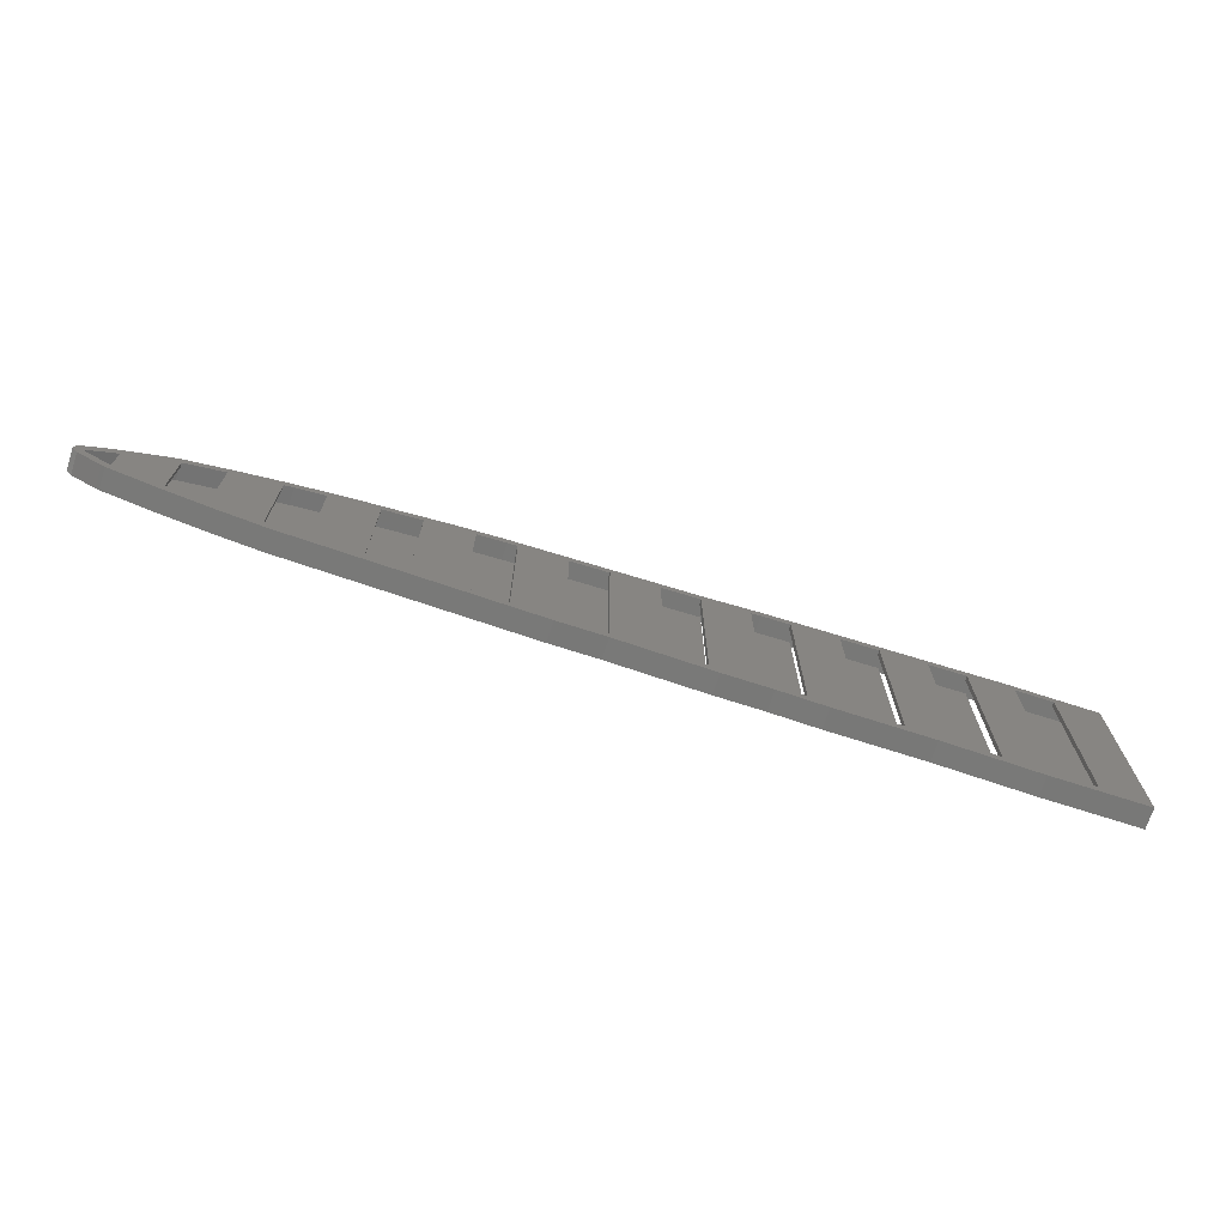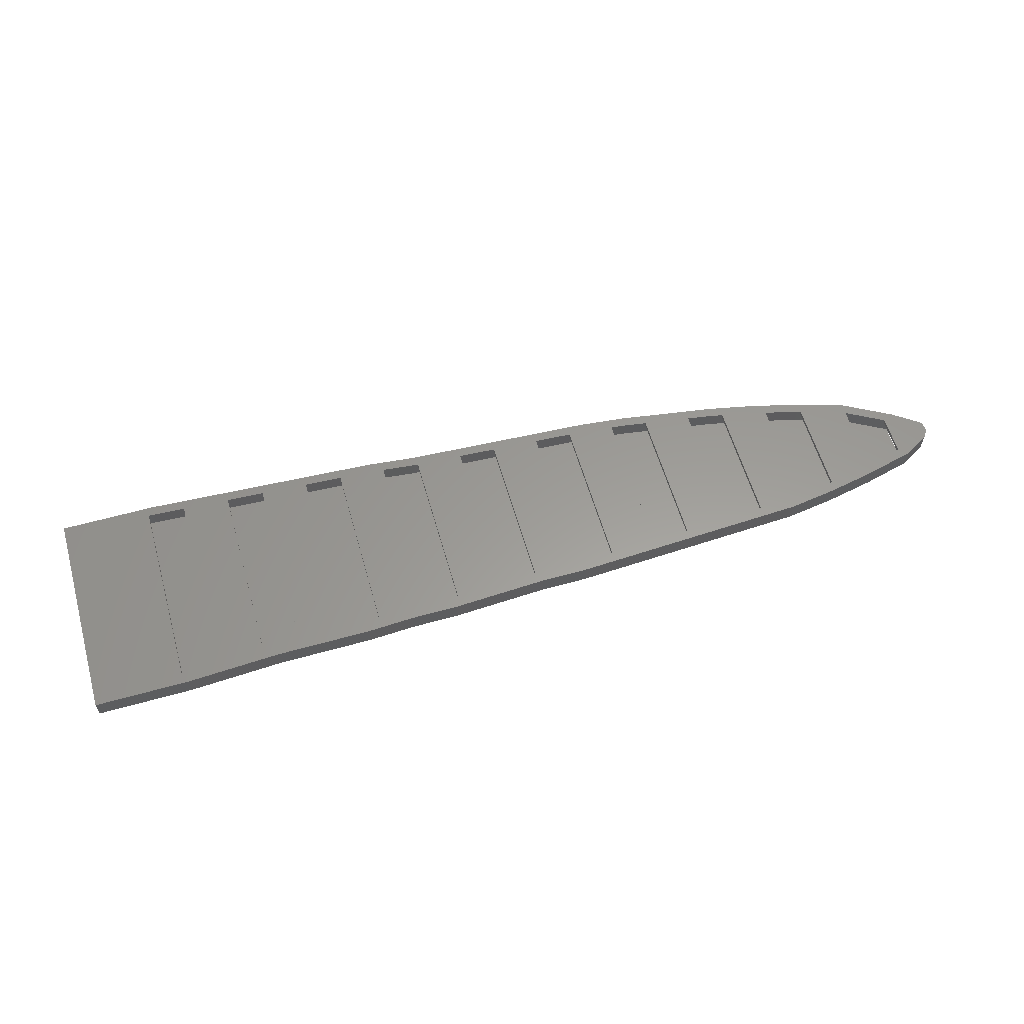
<metadata>
{"format":"stl","ext":"stl","renderer":"f3d","projection":"perspective","resolution":1024,"background":"white","views":[{"elev":-71.1,"azim":162.1,"up":"+Y"},{"elev":59.9,"azim":-16.0,"up":"+Z"}]}
</metadata>
<code>
# stl→obj: 372 verts, 836 faces
v 20.12 42.5 0
v 18 40.5 0
v 20 42.5 0
v 10 40.5 0
v 0 42.5 0
v 0 -2.5 0
v 40.06 -1.5 0
v 28 -0.1006 0
v 36 0.2994 0
v 18 -0.5 0
v 20.12 -2.497 0
v 60 -1.5 0
v 46 0.5 0
v 54 0.5 0
v 70.06 -1 0
v 72 1 0
v 80 -1 0
v 70.01 1 0
v 64 0.6994 0
v 60.12 -1.497 0
v 100.1 0 0
v 108 2 0
v 110 0 0
v 100 2 0
v 100 1.999 0
v 90 1.499 0
v 100 36 0
v 80.12 -0.9969 0
v 82 36.9 0
v 82 1.099 0
v 72 37.8 0
v 80.19 38.99 0
v 70.25 39.99 0
v 70.05 38 0
v 70.12 40 0
v 70.03 38 0
v 64 38.3 0
v 54 38.8 0
v 46 39.2 0
v 36 39.7 0
v 28 40.1 0
v 20 -2.5 0
v 10 -0.5 0
v 160.4 2.528 0
v 162 4.794 0
v 170.4 4.028 0
v 160.1 4.506 0
v 160.1 2.503 0
v 160 4.501 0
v 154 4.199 0
v 144 3.699 0
v 154 30.21 0
v 150.4 32.97 0
v 144 31.91 0
v 136 3.299 0
v 126 2.799 0
v 136 33.11 0
v 126 34.4 0
v 130.4 35.97 0
v 110.1 0.003113 0
v 118 2.399 0
v 180.5 6.049 0
v 172 6.39 0
v 180 7.99 0
v 172 25.92 0
v 170.6 28.43 0
v 170.7 28.39 0
v 170.5 4.049 0
v 162 28.52 0
v 160.6 30.93 0
v 160.1 28.99 0
v 160.5 30.95 0
v 150.5 32.95 0
v 197.4 13.39 0
v 195.3 13.57 0
v 195.5 14.11 0
v 191.3 8.856 0
v 196.3 11.86 0
v 190.3 10.57 0
v 190.6 8.575 0
v 190.1 10.51 0
v 190 10.48 0
v 190 18.07 0
v 180.6 6.075 0
v 180 23.52 0
v 181.2 25.19 0
v 180.7 25.39 0
v 197.1 15.29 0
v 195.3 14.41 0
v 196.4 16.05 0
v 191.4 19.55 0
v 190.3 17.91 0
v 191.2 19.69 0
v 190.2 17.94 0
v 130.2 35.99 0
v 120.2 36.99 0
v 120 35 0
v 120.1 37 0
v 118 35.1 0
v 108 35.6 0
v 90 36.5 0
v 130.1 33.99 4.35
v 135 35.28 4.35
v 130.4 35.97 4.35
v 130.2 35.99 4.35
v 135 33.26 4.35
v 130.1 34 4.35
v 127 34.3 4.35
v 127 36.31 4.35
v 110 2.001 4.35
v 117 0.3469 4.35
v 117 2.349 4.35
v 110.1 0.003113 4.35
v 110 2 4.35
v 110 0 4.35
v 109 2 4.35
v 109 0 4.35
v 150.1 30.99 4.35
v 153 32.45 4.35
v 150.5 32.95 4.35
v 150.4 32.97 4.35
v 153 30.41 4.35
v 145 31.76 4.35
v 145 33.78 4.35
v 170.1 6.01 4.35
v 171 4.15 4.35
v 171 6.19 4.35
v 170.5 4.049 4.35
v 170.4 4.028 4.35
v 170.1 6.006 4.35
v 163 4.944 4.35
v 163 2.922 4.35
v 170.1 26.48 4.35
v 171 28.31 4.35
v 170.7 28.39 4.35
v 170.6 28.43 4.35
v 171 26.22 4.35
v 170.1 26.49 4.35
v 163 28.27 4.35
v 163 30.33 4.35
v 181 23.02 4.35
v 189 20.9 4.35
v 181.2 25.19 4.35
v 181 25.28 4.35
v 189 18.62 4.35
v 80.04 37 4.35
v 81 38.95 4.35
v 80.19 38.99 4.35
v 81 36.95 4.35
v 73 37.7 4.35
v 73 39.71 4.35
v 80.03 1.001 4.35
v 81 -0.9531 4.35
v 81 1.049 4.35
v 80.12 -0.9969 4.35
v 80 1 4.35
v 80 -1 4.35
v 73 1 4.35
v 73 -1 4.35
v 60.02 0.5006 4.35
v 63 -1.353 4.35
v 63 0.6494 4.35
v 60.12 -1.497 4.35
v 60 0.5 4.35
v 60 -1.5 4.35
v 55 0.5 4.35
v 55 -1.5 4.35
v 45 0.5 4.35
v 40.06 -1.5 4.35
v 45 -1.5 4.35
v 40.01 0.5 4.35
v 37 0.3494 4.35
v 37 -1.653 4.35
v 20.02 40.5 4.35
v 27 42.15 4.35
v 20.12 42.5 4.35
v 27 40.15 4.35
v 20 42.5 4.35
v 20 40.5 4.35
v 19 42.5 4.35
v 19 40.5 4.35
v 20.02 -0.4994 4.35
v 27 -2.1 4.35
v 27 -0.1506 4.35
v 19 -2.1 4.35
v 20 -0.5 4.35
v 19 -0.5 4.35
v 37 39.65 4.35
v 45 41.25 4.35
v 37 41.65 4.35
v 45 39.25 4.35
v 55 38.75 4.35
v 63 40.35 4.35
v 55 40.75 4.35
v 63 38.35 4.35
v 91 1.549 4.35
v 99 -0.05313 4.35
v 99 1.949 4.35
v 91 -0.4531 4.35
v 91 36.45 4.35
v 99 38.05 4.35
v 91 38.45 4.35
v 99 36.05 4.35
v 109 35.55 4.35
v 117 37.15 4.35
v 109 37.55 4.35
v 117 35.15 4.35
v 127 2.849 4.35
v 135 1.247 4.35
v 135 3.249 4.35
v 127 0.8469 4.35
v 145 3.749 4.35
v 153 2.147 4.35
v 153 4.149 4.35
v 145 1.747 4.35
v 181 8.235 4.35
v 189 8.173 4.35
v 189 10.23 4.35
v 181 6.173 4.35
v 20.12 -2.497 4.35
v 70.06 -1 4.35
v 100.1 0 4.35
v 160.1 2.503 4.35
v 160.4 2.528 4.35
v 180.5 6.049 4.35
v 180.6 6.075 4.35
v 190.6 8.575 4.35
v 191.3 8.856 4.35
v 196.3 11.86 4.35
v 197.4 13.39 4.35
v 197.1 15.29 4.35
v 196.4 16.05 4.35
v 191.4 19.55 4.35
v 191.2 19.69 4.35
v 180.7 25.39 4.35
v 160.6 30.93 4.35
v 160.5 30.95 4.35
v 120.2 36.99 4.35
v 120.1 37 4.35
v 70.25 39.99 4.35
v 70.12 40 4.35
v 0 42.5 4.35
v 20 -2.5 4.35
v 0 -2.5 4.35
v 37 0.3494 3.45
v 36 0.2994 0.9
v 40.01 0.5 0.9
v 27 -0.1506 3.45
v 28 -0.1006 0.9
v 20.02 -0.4994 0.9
v 55 0.5 3.45
v 54 0.5 0.9
v 60 0.5 0.9
v 45 0.5 3.45
v 46 0.5 0.9
v 60.02 0.5006 0.9
v 70.01 1 3.45
v 64 0.6994 0.9
v 63 0.6494 3.45
v 73 1 3.45
v 80 1 0.9
v 72 1 0.9
v 80.03 1.001 0.9
v 82 1.099 0.9
v 90 1.499 0.9
v 100 1.999 0.9
v 99 1.949 3.45
v 100 2 3.45
v 91 1.549 3.45
v 81 1.049 3.45
v 109 2 3.45
v 110 2 0.9
v 108 2 0.9
v 110 2.001 0.9
v 118 2.399 0.9
v 126 2.799 0.9
v 136 3.299 0.9
v 144 3.699 0.9
v 154 4.199 0.9
v 153 4.149 3.45
v 160 4.501 3.45
v 145 3.749 3.45
v 135 3.249 3.45
v 127 2.849 3.45
v 117 2.349 3.45
v 160.1 4.506 3.45
v 163 4.944 3.45
v 170.1 6.006 0.9
v 162 4.794 0.9
v 170.1 6.01 0.9
v 180 7.99 0.9
v 180.1 8.01 3.45
v 180.1 8.01 0.9
v 171 6.19 3.45
v 172 6.39 0.9
v 180.1 8.015 0.9
v 180.1 8.015 3.45
v 190 10.48 0.9
v 189 10.23 3.45
v 190.1 10.51 3.45
v 181 8.235 3.45
v 190.3 10.57 3.45
v 195.3 13.57 3.45
v 195.5 14.11 3.45
v 195.3 14.41 3.45
v 190.3 17.91 3.45
v 190.2 17.94 3.45
v 180.2 23.44 0.9
v 181 23.02 3.45
v 180.2 23.44 3.45
v 189 18.62 3.45
v 190 18.07 0.9
v 180.1 23.48 0.9
v 180.1 23.48 3.45
v 180 23.52 0.9
v 172 25.92 0.9
v 171 26.22 3.45
v 170.1 26.48 0.9
v 170.1 26.49 0.9
v 160.1 28.99 3.45
v 162 28.52 0.9
v 163 28.27 3.45
v 153 30.41 3.45
v 150.1 30.99 0.9
v 154 30.21 0.9
v 135 33.26 3.45
v 136 33.11 0.9
v 130.1 33.99 0.9
v 145 31.76 3.45
v 144 31.91 0.9
v 130.1 34 0.9
v 120 35 3.45
v 126 34.4 0.9
v 127 34.3 3.45
v 108 35.6 0.9
v 100 36 0.9
v 90 36.5 0.9
v 82 36.9 0.9
v 81 36.95 3.45
v 91 36.45 3.45
v 99 36.05 3.45
v 109 35.55 3.45
v 80.04 37 0.9
v 117 35.15 3.45
v 118 35.1 0.9
v 70.05 38 3.45
v 72 37.8 0.9
v 73 37.7 3.45
v 70.03 38 3.45
v 54 38.8 0.9
v 46 39.2 0.9
v 36 39.7 0.9
v 28 40.1 0.9
v 27 40.15 3.45
v 37 39.65 3.45
v 45 39.25 3.45
v 55 38.75 3.45
v 20.02 40.5 0.9
v 63 38.35 3.45
v 64 38.3 0.9
v 20 40.5 0.9
v 10 40.5 0.9
v 0 40.5 3.45
v 0 40.5 0.9
v 19 40.5 3.45
v 18 40.5 0.9
v 10 -0.5 0.9
v 18 -0.5 0.9
v 19 -0.5 3.45
v 20 -0.5 0.9
v 0 -0.5 3.45
v 0 -0.5 0.9
f 1 2 3
f 4 3 2
f 4 5 3
f 5 4 6
f 7 8 9
f 10 8 11
f 11 8 7
f 12 13 14
f 9 13 7
f 7 13 12
f 15 16 17
f 15 18 16
f 15 19 18
f 12 19 20
f 20 19 15
f 21 22 23
f 21 24 22
f 21 25 24
f 25 26 27
f 21 26 25
f 28 26 21
f 16 29 30
f 26 28 30
f 17 30 28
f 30 17 16
f 29 16 31
f 29 31 32
f 31 33 32
f 34 33 31
f 33 34 35
f 36 35 34
f 37 35 36
f 19 12 14
f 19 14 37
f 38 37 14
f 38 35 37
f 39 35 38
f 13 9 39
f 40 39 9
f 1 39 40
f 1 40 41
f 39 1 35
f 8 10 41
f 10 11 42
f 2 41 10
f 2 1 41
f 42 43 10
f 43 6 4
f 6 43 42
f 44 45 46
f 47 44 48
f 44 47 45
f 48 49 47
f 48 50 49
f 51 52 50
f 53 52 54
f 52 51 54
f 48 51 50
f 48 55 51
f 56 57 55
f 57 58 59
f 57 56 58
f 60 55 48
f 55 60 56
f 22 61 60
f 56 60 61
f 62 63 64
f 45 65 63
f 65 66 67
f 68 63 62
f 46 63 68
f 45 63 46
f 65 45 69
f 65 69 66
f 69 70 66
f 71 70 69
f 70 71 72
f 71 72 71
f 52 72 71
f 72 52 73
f 74 75 76
f 77 75 78
f 79 77 80
f 77 79 75
f 80 81 79
f 80 82 81
f 64 83 82
f 84 82 80
f 83 85 86
f 82 84 64
f 64 84 62
f 83 64 85
f 86 85 87
f 65 87 85
f 87 65 67
f 76 88 74
f 75 74 78
f 89 88 76
f 88 89 90
f 89 91 90
f 92 91 89
f 91 92 93
f 94 93 92
f 83 93 94
f 93 83 86
f 52 53 73
f 57 53 54
f 53 57 59
f 59 58 95
f 58 96 95
f 97 96 58
f 96 97 98
f 97 98 97
f 99 98 97
f 22 60 23
f 61 22 99
f 100 99 22
f 100 98 99
f 27 98 100
f 101 27 26
f 32 27 101
f 32 101 29
f 27 32 98
f 102 103 104
f 102 104 105
f 103 102 106
f 105 107 102
f 108 105 109
f 105 108 107
f 110 111 112
f 111 110 113
f 114 113 110
f 114 115 113
f 116 115 114
f 115 116 117
f 118 119 120
f 118 120 121
f 119 118 122
f 121 118 118
f 123 121 124
f 121 123 118
f 125 126 127
f 126 125 128
f 128 125 129
f 130 129 125
f 131 129 130
f 129 131 132
f 133 134 135
f 133 135 136
f 134 133 137
f 136 138 133
f 139 136 140
f 136 139 138
f 141 142 143
f 141 143 144
f 142 141 145
f 146 147 148
f 147 146 149
f 150 148 151
f 148 150 146
f 152 153 154
f 153 152 155
f 156 155 152
f 156 157 155
f 158 157 156
f 157 158 159
f 160 161 162
f 161 160 163
f 164 163 160
f 164 165 163
f 166 165 164
f 165 166 167
f 168 169 170
f 171 169 168
f 172 169 171
f 169 172 173
f 174 175 176
f 175 174 177
f 178 174 176
f 178 179 174
f 180 179 178
f 179 180 181
f 182 183 184
f 185 182 186
f 185 186 187
f 182 185 183
f 188 189 190
f 189 188 191
f 192 193 194
f 193 192 195
f 196 197 198
f 197 196 199
f 200 201 202
f 201 200 203
f 204 205 206
f 205 204 207
f 208 209 210
f 209 208 211
f 212 213 214
f 213 212 215
f 216 217 218
f 217 216 219
f 11 173 220
f 7 173 11
f 173 7 169
f 7 170 169
f 170 7 167
f 12 167 7
f 167 12 165
f 12 163 165
f 163 12 20
f 20 161 163
f 15 161 20
f 161 15 221
f 15 159 221
f 17 159 15
f 159 17 157
f 17 155 157
f 155 17 28
f 28 153 155
f 153 28 199
f 21 199 28
f 199 21 197
f 197 21 222
f 21 117 222
f 23 117 21
f 117 23 115
f 23 113 115
f 113 23 60
f 60 111 113
f 111 60 211
f 211 60 209
f 48 209 60
f 209 48 215
f 215 48 213
f 213 48 223
f 48 224 223
f 224 48 44
f 44 132 224
f 46 132 44
f 132 46 129
f 46 128 129
f 128 46 68
f 68 126 128
f 62 126 68
f 126 62 225
f 62 226 225
f 226 62 84
f 84 219 226
f 219 84 217
f 80 217 84
f 217 80 227
f 80 228 227
f 228 80 77
f 77 229 228
f 229 77 78
f 229 74 230
f 74 229 78
f 230 88 231
f 88 230 74
f 231 90 232
f 90 231 88
f 90 233 232
f 233 90 91
f 91 234 233
f 234 91 93
f 93 142 234
f 86 142 93
f 142 86 143
f 86 144 143
f 87 144 86
f 144 87 235
f 87 134 235
f 67 134 87
f 134 67 135
f 67 136 135
f 136 67 66
f 66 140 136
f 70 140 66
f 140 70 236
f 70 237 236
f 237 70 72
f 72 119 237
f 73 119 72
f 119 73 120
f 73 121 120
f 121 73 53
f 53 124 121
f 59 124 53
f 124 59 103
f 103 59 104
f 59 105 104
f 105 59 95
f 95 109 105
f 96 109 95
f 109 96 238
f 96 239 238
f 239 96 98
f 98 205 239
f 205 98 206
f 206 98 201
f 32 201 98
f 201 32 202
f 202 32 147
f 147 32 148
f 32 151 148
f 33 151 32
f 151 33 240
f 33 241 240
f 241 33 35
f 35 193 241
f 193 35 194
f 194 35 189
f 1 189 35
f 189 1 190
f 190 1 175
f 175 1 176
f 1 178 176
f 178 1 3
f 3 180 178
f 5 180 3
f 180 5 242
f 6 243 244
f 243 6 42
f 42 220 243
f 220 42 11
f 171 245 172
f 246 245 247
f 247 245 171
f 248 182 184
f 245 246 248
f 249 248 246
f 250 248 249
f 248 250 182
f 9 249 246
f 249 9 8
f 164 251 166
f 252 251 253
f 253 251 164
f 254 171 168
f 251 252 254
f 255 254 252
f 247 254 255
f 254 247 171
f 14 255 252
f 255 14 13
f 256 164 160
f 164 256 253
f 257 258 259
f 18 258 257
f 258 18 19
f 259 160 162
f 256 259 258
f 259 256 160
f 156 260 158
f 261 260 156
f 262 260 261
f 260 262 257
f 18 262 16
f 262 18 257
f 263 156 152
f 156 263 261
f 26 264 265
f 264 26 30
f 266 267 268
f 267 266 269
f 269 266 265
f 24 266 268
f 266 24 25
f 267 196 198
f 196 267 269
f 270 152 154
f 269 265 270
f 264 270 265
f 263 270 264
f 270 263 152
f 114 271 116
f 272 271 114
f 273 271 272
f 271 273 268
f 24 273 22
f 273 24 268
f 274 114 110
f 114 274 272
f 56 275 276
f 275 56 61
f 51 277 278
f 277 51 55
f 279 280 281
f 280 279 282
f 282 278 283
f 277 283 278
f 282 279 278
f 49 279 281
f 279 49 50
f 280 212 214
f 212 280 282
f 283 208 210
f 208 283 284
f 285 110 112
f 283 277 284
f 276 284 277
f 284 276 285
f 275 285 276
f 274 285 275
f 285 274 110
f 47 281 286
f 281 47 49
f 130 287 131
f 288 287 130
f 289 287 288
f 287 289 286
f 47 289 45
f 289 47 286
f 290 130 125
f 130 290 288
f 291 292 293
f 294 125 127
f 295 292 291
f 292 295 294
f 290 294 295
f 294 290 125
f 64 295 291
f 295 64 63
f 296 292 297
f 292 296 293
f 298 299 300
f 296 299 298
f 299 296 301
f 81 298 300
f 298 81 82
f 299 216 218
f 216 299 301
f 301 296 297
f 79 300 302
f 300 79 81
f 75 302 303
f 302 75 79
f 75 304 76
f 304 75 303
f 76 305 89
f 305 76 304
f 92 305 306
f 305 92 89
f 94 306 307
f 306 94 92
f 308 309 310
f 309 308 311
f 311 308 312
f 311 312 307
f 94 312 83
f 312 94 307
f 309 145 141
f 145 309 311
f 313 310 314
f 310 313 308
f 65 315 316
f 315 65 85
f 133 317 137
f 318 317 133
f 316 317 318
f 317 316 314
f 315 314 316
f 314 315 313
f 319 133 138
f 133 319 318
f 320 321 322
f 71 321 320
f 321 71 69
f 322 138 139
f 319 322 321
f 322 319 138
f 71 320 320
f 320 71 71
f 118 323 122
f 324 323 118
f 325 323 324
f 323 325 320
f 71 325 52
f 325 71 320
f 324 118 118
f 118 324 324
f 102 326 106
f 327 326 328
f 328 326 102
f 329 118 123
f 326 327 329
f 330 329 327
f 324 329 330
f 329 324 118
f 57 330 327
f 330 57 54
f 331 102 107
f 102 331 328
f 332 333 334
f 97 333 332
f 333 97 58
f 334 107 108
f 331 334 333
f 334 331 107
f 97 332 332
f 332 97 97
f 27 335 336
f 335 27 100
f 29 337 338
f 337 29 101
f 146 339 149
f 337 340 339
f 340 337 341
f 341 336 342
f 335 342 336
f 343 339 146
f 338 339 343
f 337 339 338
f 341 337 336
f 342 335 344
f 345 344 335
f 344 345 332
f 97 345 99
f 345 97 332
f 340 203 200
f 203 340 341
f 342 207 204
f 207 342 344
f 346 347 348
f 34 347 346
f 347 34 31
f 348 146 150
f 343 348 347
f 348 343 146
f 36 346 349
f 346 36 34
f 39 350 351
f 350 39 38
f 41 352 353
f 352 41 40
f 174 354 177
f 352 355 354
f 355 352 356
f 356 351 357
f 350 357 351
f 358 354 174
f 353 354 358
f 352 354 353
f 356 352 351
f 357 350 359
f 360 359 350
f 359 360 349
f 36 360 37
f 360 36 349
f 355 191 188
f 191 355 356
f 357 195 192
f 195 357 359
f 361 174 179
f 174 361 358
f 362 363 364
f 365 179 181
f 363 362 365
f 366 365 362
f 361 365 366
f 365 361 179
f 4 366 362
f 366 4 2
f 10 367 368
f 367 10 43
f 186 369 187
f 370 369 186
f 368 369 370
f 367 369 368
f 369 367 371
f 371 367 372
f 250 186 182
f 186 250 370
f 5 364 242
f 5 372 364
f 372 6 371
f 6 372 5
f 363 242 364
f 371 242 363
f 371 244 242
f 244 371 6
f 364 367 362
f 367 364 372
f 358 249 353
f 358 250 249
f 361 250 358
f 361 370 250
f 366 370 361
f 370 366 368
f 351 247 255
f 352 247 351
f 247 352 246
f 360 256 258
f 360 253 256
f 350 253 360
f 253 350 252
f 343 264 338
f 343 263 264
f 343 261 263
f 262 343 347
f 343 262 261
f 337 266 336
f 266 337 265
f 345 274 275
f 335 274 345
f 274 335 272
f 272 335 273
f 328 277 327
f 276 328 331
f 276 331 333
f 328 276 277
f 324 279 325
f 278 324 324
f 278 324 330
f 324 278 279
f 288 316 318
f 288 318 319
f 316 290 295
f 316 288 290
f 289 319 321
f 319 289 288
f 296 312 308
f 315 308 313
f 312 296 298
f 308 291 296
f 308 315 291
f 296 291 293
f 10 366 2
f 366 10 368
f 367 4 362
f 4 367 43
f 9 352 40
f 352 9 246
f 249 41 353
f 41 249 8
f 14 350 38
f 350 14 252
f 255 39 351
f 39 255 13
f 16 347 31
f 347 16 262
f 258 37 360
f 37 258 19
f 26 337 101
f 337 26 265
f 264 29 338
f 29 264 30
f 22 335 100
f 335 22 273
f 266 27 336
f 27 266 25
f 56 333 58
f 333 56 276
f 275 99 345
f 99 275 61
f 51 330 54
f 330 51 278
f 277 57 327
f 57 277 55
f 45 321 69
f 321 45 289
f 279 52 325
f 52 279 50
f 64 315 85
f 315 64 291
f 295 65 316
f 65 295 63
f 298 83 312
f 83 298 82
f 284 332 334
f 285 332 284
f 332 285 332
f 332 285 344
f 268 342 271
f 341 268 267
f 268 341 342
f 303 305 304
f 302 305 303
f 305 302 306
f 300 306 302
f 299 306 300
f 306 299 307
f 307 299 311
f 297 309 301
f 292 309 297
f 314 309 292
f 309 314 310
f 294 314 292
f 314 294 317
f 286 322 287
f 281 322 286
f 322 281 320
f 320 281 320
f 280 320 281
f 320 280 323
f 257 348 260
f 348 257 346
f 346 257 349
f 259 349 257
f 349 259 359
f 371 365 369
f 365 371 363
f 248 355 245
f 355 248 354
f 254 357 251
f 357 254 356
f 270 340 269
f 340 270 339
f 283 329 282
f 329 283 326
f 238 211 109
f 111 238 239
f 111 239 205
f 238 111 211
f 206 222 117
f 201 222 206
f 222 201 197
f 232 230 231
f 232 229 230
f 228 232 233
f 232 228 229
f 217 233 234
f 233 227 228
f 217 234 142
f 233 217 227
f 225 144 235
f 144 226 219
f 144 225 226
f 126 235 134
f 235 126 225
f 223 140 236
f 223 236 237
f 140 224 132
f 140 223 224
f 213 237 119
f 237 213 223
f 221 151 240
f 221 240 241
f 151 221 159
f 193 221 241
f 221 193 161
f 180 242 185
f 175 173 190
f 183 173 175
f 183 220 173
f 185 220 183
f 220 185 243
f 185 244 243
f 244 185 242
f 170 194 189
f 194 170 167
f 147 199 202
f 199 147 153
f 209 124 103
f 124 209 215
f 248 177 354
f 177 248 184
f 177 184 183
f 177 183 175
f 187 365 181
f 365 187 369
f 181 180 185
f 181 185 187
f 254 191 356
f 191 254 168
f 168 170 189
f 168 189 191
f 172 355 188
f 355 172 245
f 188 190 173
f 172 188 173
f 259 195 359
f 195 259 162
f 161 193 195
f 195 162 161
f 166 357 192
f 357 166 251
f 192 194 167
f 167 166 192
f 270 149 339
f 149 270 154
f 154 153 147
f 154 147 149
f 158 348 150
f 348 158 260
f 151 159 158
f 150 151 158
f 267 203 341
f 203 267 198
f 198 197 201
f 198 201 203
f 196 340 200
f 340 196 269
f 200 202 199
f 200 199 196
f 285 207 344
f 207 285 112
f 112 111 205
f 112 205 207
f 116 342 204
f 342 116 271
f 117 116 204
f 117 204 206
f 283 106 326
f 106 283 210
f 209 103 106
f 106 210 209
f 208 334 108
f 334 208 284
f 109 211 208
f 208 108 109
f 280 122 323
f 122 280 214
f 214 213 119
f 214 119 122
f 212 329 123
f 329 212 282
f 124 215 212
f 124 212 123
f 294 137 317
f 137 294 127
f 127 126 134
f 127 134 137
f 131 322 139
f 322 131 287
f 139 140 132
f 132 131 139
f 299 145 311
f 145 299 218
f 217 142 145
f 145 218 217
f 216 309 141
f 309 216 301
f 216 141 144
f 216 144 219

</code>
